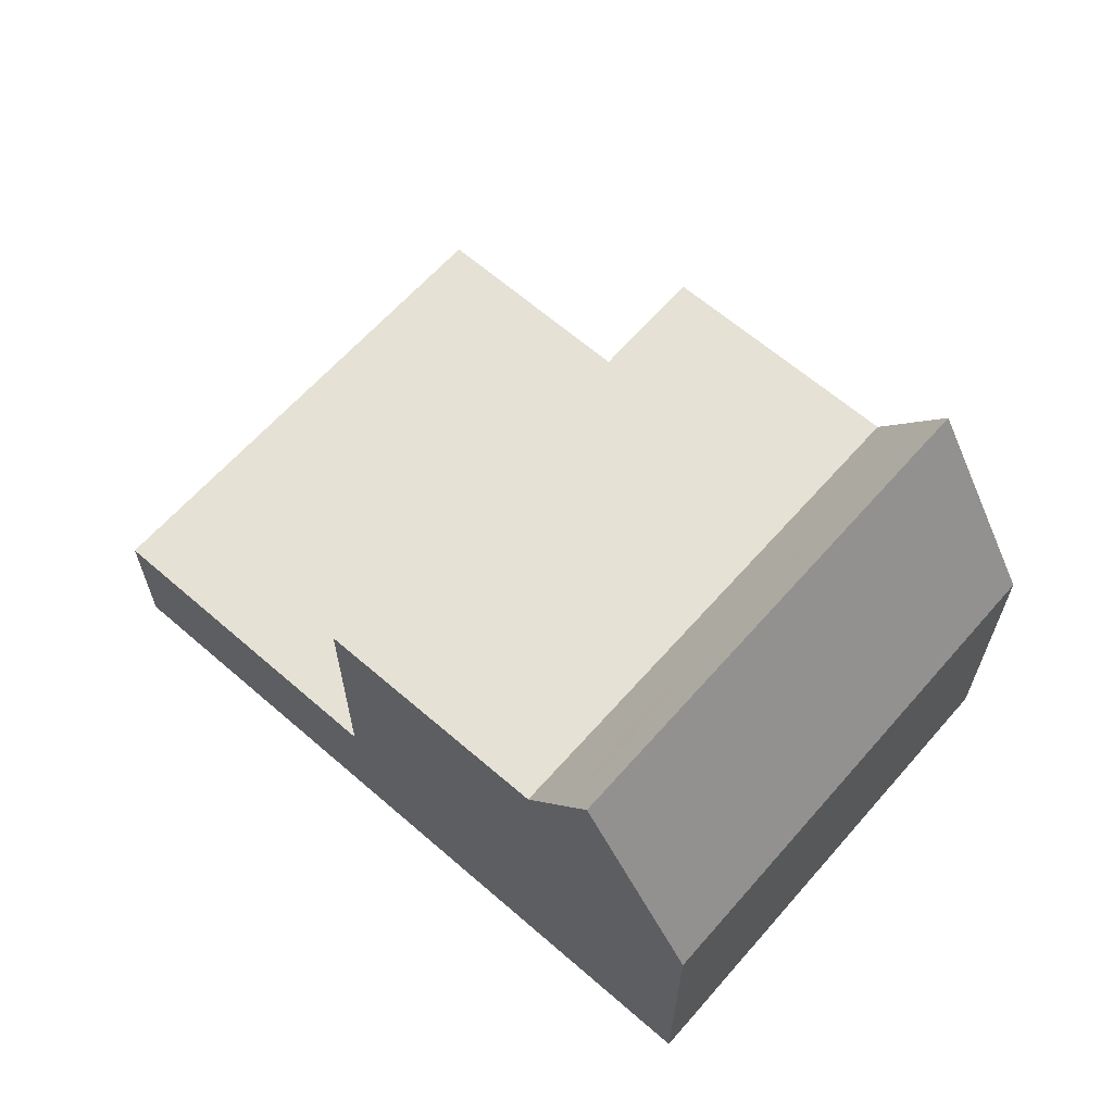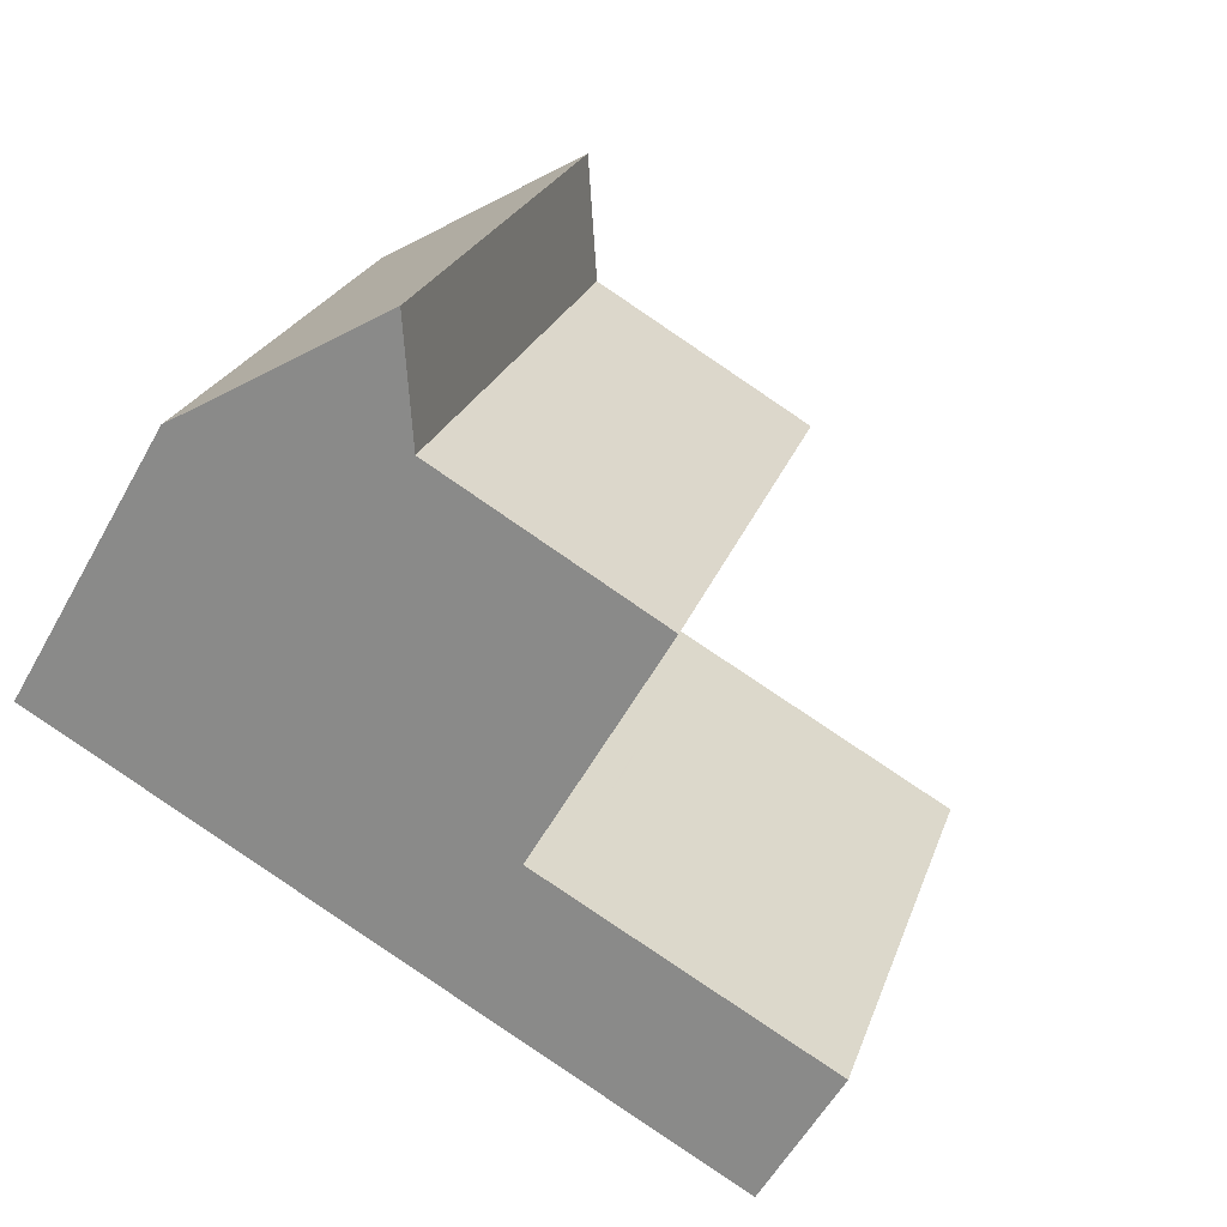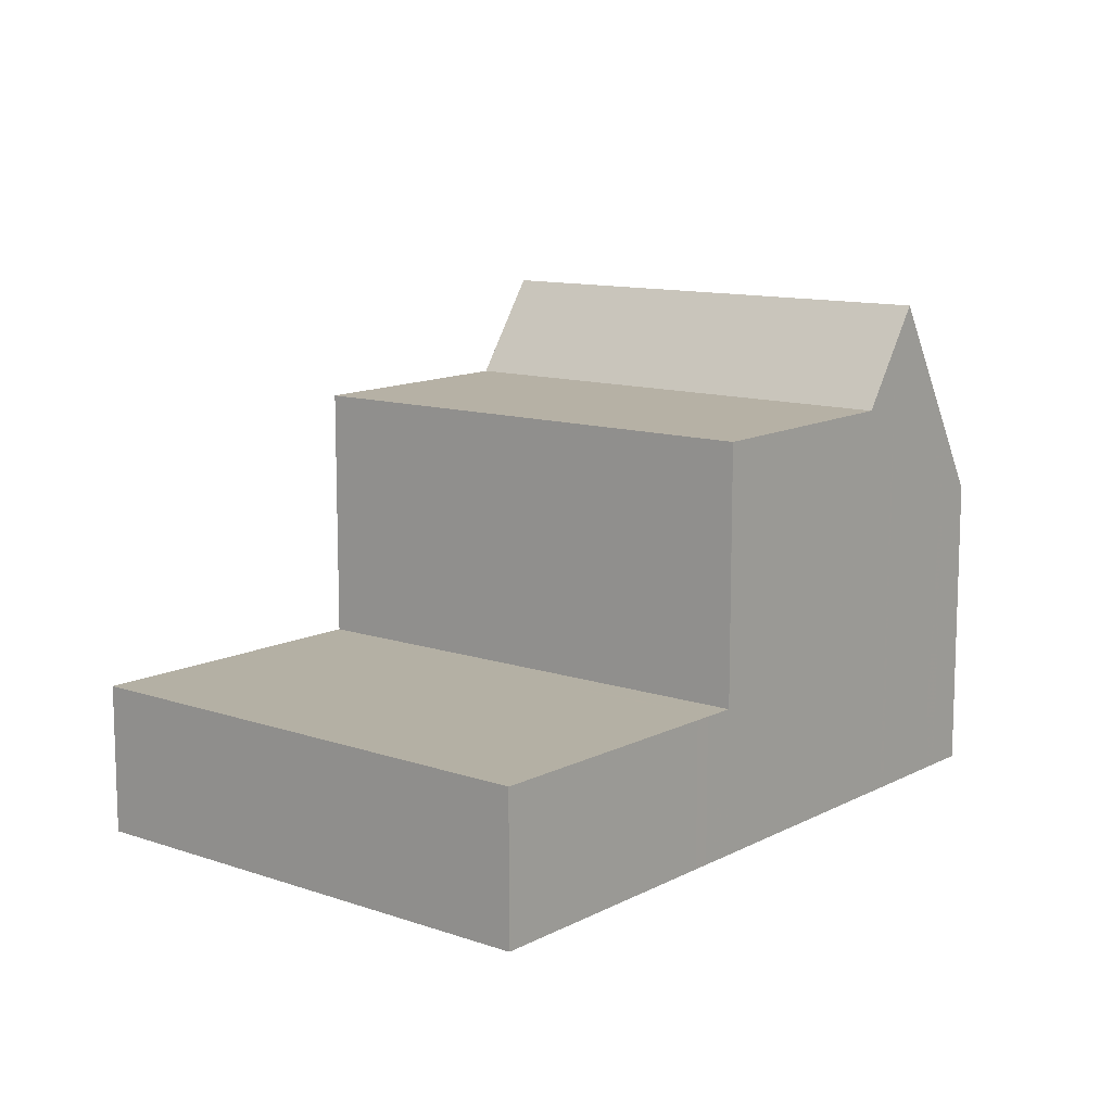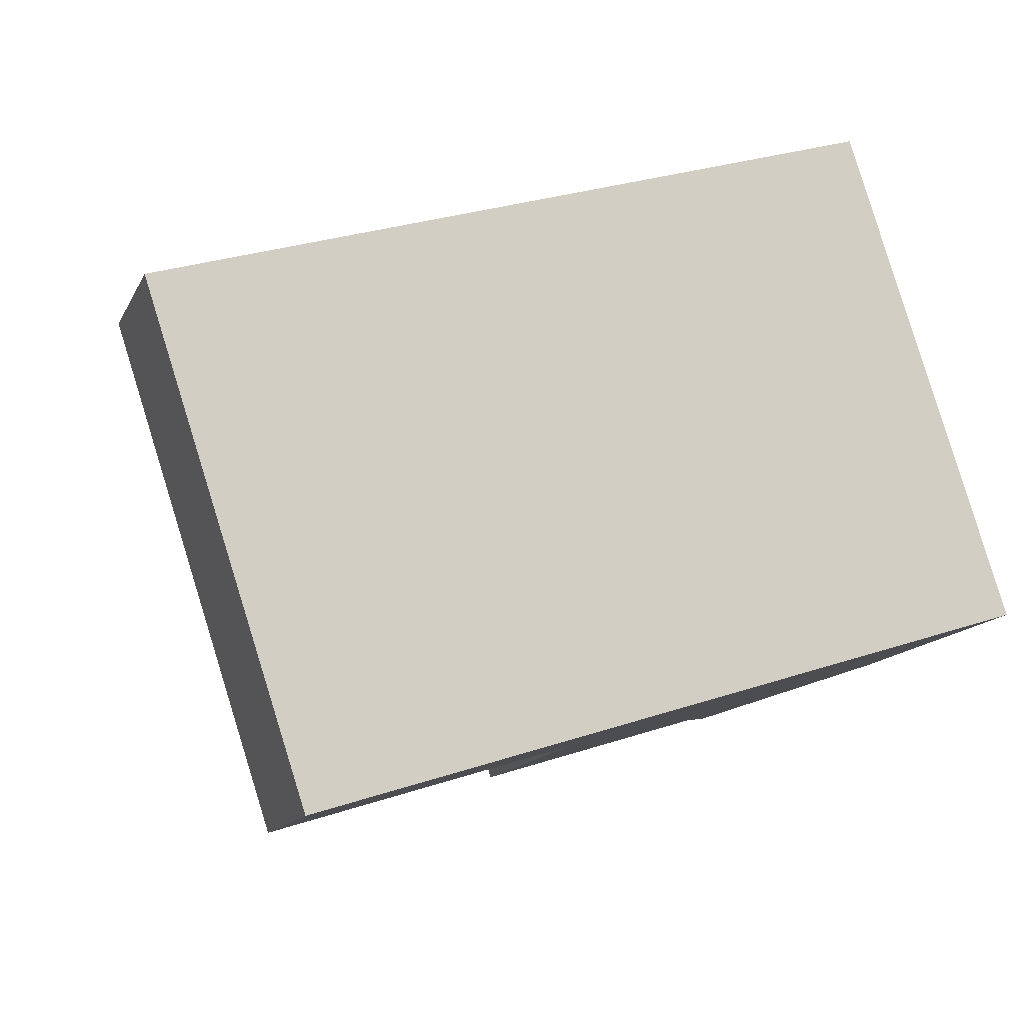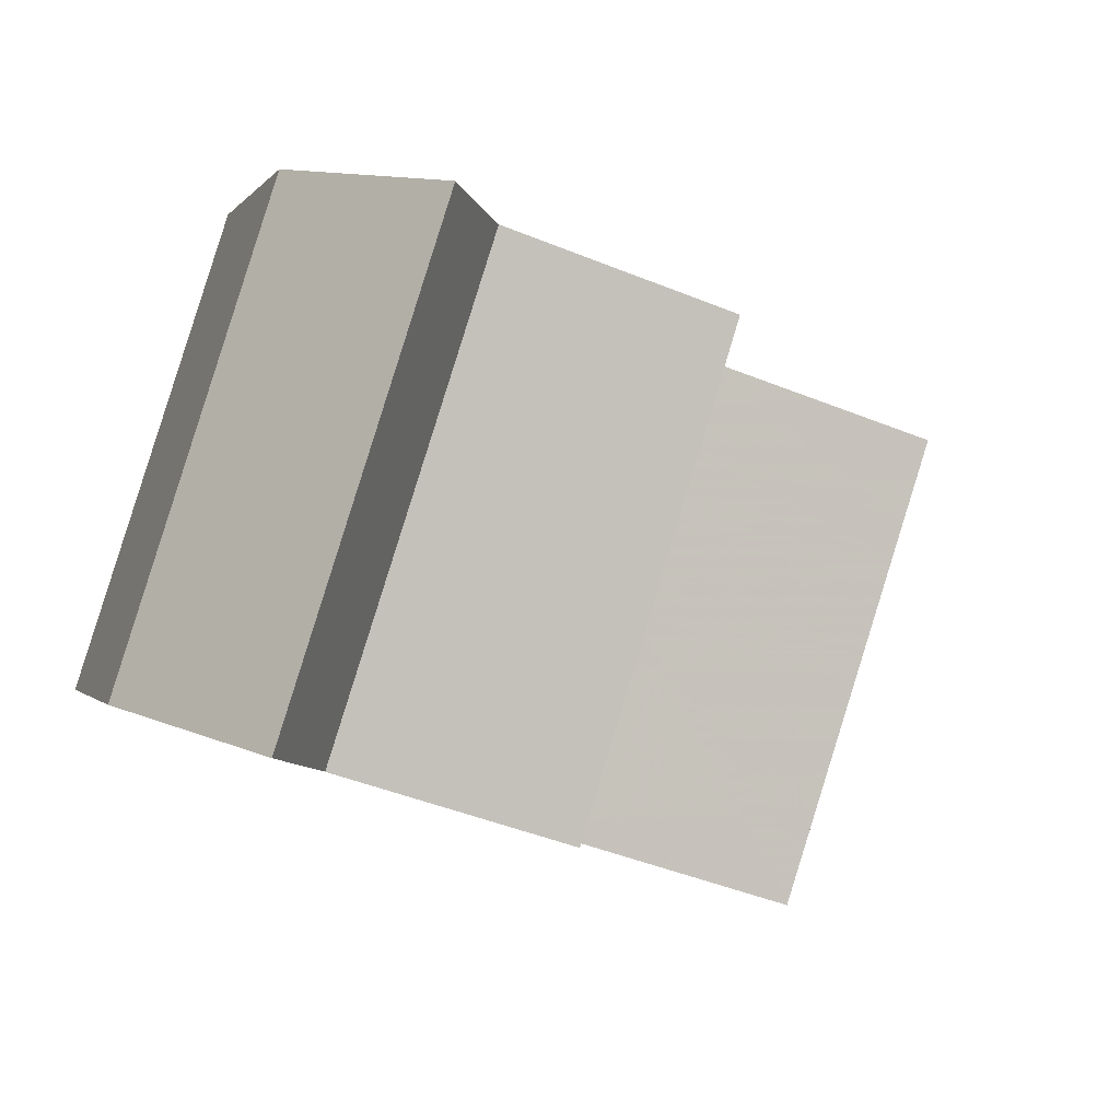
<metadata>
{"format":"obj","ext":"obj","renderer":"f3d","projection":"perspective","resolution":1024,"background":"white","views":[{"elev":64.5,"azim":-156.5,"up":"+Z"},{"elev":-58.3,"azim":-29.2,"up":"+Y"},{"elev":11.6,"azim":111.3,"up":"+Z"},{"elev":-14.1,"azim":161.3,"up":"+Y"},{"elev":-0.3,"azim":-16.6,"up":"+Y"}]}
</metadata>
<code>
v -893.1 -1113 3.19
v -889.6 -1103 3.162
v -908.5 -1108 6.475
v -905.1 -1098 6.451
v -896.3 -1100 3.127
v -899.6 -1111 3.156
v -897.1 -1103 8.628
v -896.9 -1102 8.629
v -896.3 -1100 8.629
v -907.2 -1109 8.706
v -903.9 -1098 8.706
v -896.3 -1100 8.629
v -899.6 -1111 8.628
v -904.6 -1109 8.679
v -901.3 -1099 8.68
v -902.7 -1098 10.84
v -906 -1109 10.8
v -902.1 -1102 8.68
v -904.6 -1109 8.679
v -901.9 -1101 8.68
v -901.3 -1099 8.68
v -906 -1109 10.8
v -902.7 -1098 10.84
v -896.3 -1100 6.871
v -899.6 -1111 5.87
v -902.7 -1098 10.84
v -901.3 -1099 8.68
v -896.3 -1100 3.127
v -896.3 -1100 6.871
v -902.7 -1098 10.84
v -903.9 -1098 8.706
v -893.5 -1101 3.142
v -896.3 -1100 8.629
v -901.3 -1099 8.68
v -905.1 -1098 6.451
v -896.3 -1100 8.629
v -907 -1109 9.154
v -903.6 -1098 9.129
v -903.6 -1098 9.129
v -904.7 -1101 8.706
v -906 -1100 6.457
v -897.1 -1103 6.614
v -897.1 -1103 8.628
v -903.5 -1101 10.83
v -897.1 -1103 3.135
v -903.5 -1101 10.83
v -904.5 -1101 9.136
v -902.1 -1102 8.68
v -890.5 -1105 3.169
v -904.5 -1100 8.706
v -905.7 -1099 6.455
v -896.9 -1102 6.694
v -896.9 -1102 8.629
v -903.3 -1100 10.83
v -896.9 -1102 3.132
v -904.2 -1100 9.134
v -903.3 -1100 10.83
v -901.9 -1101 8.68
v -890.2 -1104 3.167
v -899.6 -1111 3.156
v -897.1 -1103 3.135
v -896.9 -1102 3.132
v -896.3 -1100 3.127
v -896.3 -1100 3.127
v -899.6 -1111 8.628
v -892.7 -1112 3.187
v -890.6 -1105 3.169
v -890.3 -1104 3.167
v -889.8 -1103 3.162
v -905.7 -1100 6.546
v -905.1 -1098 6.541
v -908.4 -1108 6.565
v -905.9 -1100 6.547
v -905.1 -1098 6.541
v -898.6 -1111 3.161
v -896.1 -1103 3.14
v -895.8 -1103 3.138
v -895.2 -1101 3.133
v -895.2 -1101 3.133
v -904.4 -1104 10.82
v -906.8 -1103 6.554
v -905.6 -1104 8.706
v -898 -1106 8.628
v -898 -1106 6.341
v -898 -1106 3.142
v -905.4 -1104 9.142
v -904.4 -1104 10.82
v -891.5 -1108 3.177
v -891.5 -1108 3.177
v -903 -1104 8.68
v -906.9 -1103 6.463
v -898 -1106 3.142
v -897 -1106 3.148
v -898 -1106 8.628
v -903 -1104 8.68
v -907.2 -1108 8.706
v -908.4 -1108 6.565
v -899.6 -1111 5.884
v -899.6 -1111 8.628
v -899.6 -1111 3.155
v -906.9 -1108 9.153
v -906 -1109 10.8
v -908.4 -1108 6.474
v -898.5 -1111 3.161
v -899.6 -1111 3.155
v -899.6 -1111 8.628
v -906 -1109 10.8
v -904.6 -1109 8.679
v -893 -1113 3.19
v -904.6 -1109 8.679
v -902.2 -1099 10.06
v -902.2 -1099 10.06
v -903 -1101 10.09
v -902.8 -1100 10.08
v -905.6 -1109 10.17
v -904 -1104 10.12
v -905.6 -1109 10.17
v -898.4 -1111 3.162
v -898.3 -1111 3.162
v -896.8 -1106 3.149
v -895.9 -1104 3.141
v -895.7 -1103 3.139
v -895.1 -1101 3.134
v -895.1 -1101 3.134
v -902 -1099 9.854
v -902 -1099 9.854
v -902.6 -1100 9.837
v -902.9 -1101 9.83
v -903.8 -1104 9.804
v -905.3 -1109 9.762
v -905.4 -1109 9.761
v -904.2 -1103 10.82
v -903.8 -1103 10.12
v -902.8 -1104 8.68
v -896.6 -1106 3.147
v -896.8 -1106 3.146
v -902.8 -1104 8.68
v -903.6 -1104 9.81
v -905.4 -1103 8.706
v -906.6 -1103 6.553
v -897.8 -1105 6.402
v -897.8 -1105 8.628
v -897.8 -1105 3.141
v -905.2 -1103 9.141
v -904.2 -1103 10.82
v -891.3 -1107 3.175
v -891.3 -1107 3.175
v -906.7 -1103 6.462
v -897.8 -1105 3.141
v -897.8 -1105 8.628
v -902.3 -1102 8.68
v -896.3 -1104 3.142
v -896.1 -1104 3.143
v -903.7 -1102 10.83
v -903.3 -1102 10.1
v -902.3 -1102 8.68
v -903.1 -1102 9.824
v -906.1 -1101 6.549
v -904.9 -1101 8.706
v -897.3 -1104 8.628
v -897.3 -1104 6.55
v -897.3 -1104 3.136
v -904.7 -1101 9.137
v -903.7 -1102 10.83
v -890.8 -1106 3.171
v -890.7 -1106 3.171
v -906.2 -1101 6.458
v -897.3 -1104 3.136
v -897.3 -1104 8.628
v -904.3 -1098 7.92
v -904.9 -1100 7.883
v -906.1 -1103 7.809
v -907.7 -1108 7.713
v -905.2 -1101 7.866
v -905.9 -1103 7.822
v -905.4 -1101 7.853
v -904.3 -1098 7.92
v -907.8 -1108 7.71
v -900.7 -1101 8.668
v -900.2 -1099 8.668
v -901.2 -1103 8.668
v -901 -1102 8.668
v -903.5 -1110 8.668
v -903.4 -1110 8.668
v -901.9 -1105 8.668
v -901.7 -1104 8.668
v -900.1 -1099 8.668
v -896.5 -1103 3.138
v -896.7 -1104 3.14
v -899 -1111 3.158
v -899 -1111 3.159
v -897.4 -1106 3.146
v -896.2 -1103 3.136
v -895.6 -1101 3.131
v -895.6 -1101 3.131
v -897.2 -1106 3.144
v -896.7 -1104 3.14
v -896.5 -1103 3.138
v -898 -1108 3.15
v -897.4 -1106 3.146
v -896.2 -1102 3.135
v -895.7 -1101 3.13
v -895.7 -1101 3.13
v -897.2 -1106 3.144
v -899 -1111 3.159
v -898.9 -1111 3.159
v -898.4 -1111 3.162
v -893.1 -1113 3.19
v -893.1 -1113 0
v -898.4 -1111 0
v -890.2 -1104 3.167
v -889.6 -1103 3.162
v -889.6 -1103 0
v -890.2 -1104 0
v -908.4 -1108 6.474
v -908.5 -1108 6.475
v -908.5 -1108 -8.882e-16
v -908.4 -1108 0
v -905.1 -1098 6.541
v -905.1 -1098 6.451
v -905.1 -1098 0
v -905.1 -1098 0
v -907.8 -1108 7.71
v -907.2 -1109 8.706
v -907.2 -1109 0
v -907.8 -1108 0
v -903.6 -1098 9.129
v -903.9 -1098 8.706
v -903.9 -1098 0
v -903.6 -1098 0
v -905.4 -1109 9.761
v -904.6 -1109 8.679
v -904.6 -1109 0
v -905.4 -1109 0
v -907 -1109 9.154
v -906 -1109 10.8
v -906 -1109 0
v -907 -1109 0
v -900.1 -1099 8.668
v -901.3 -1099 8.68
v -901.3 -1099 0
v -900.1 -1099 0
v -902.2 -1099 10.06
v -902.7 -1098 10.84
v -902.7 -1098 0
v -902.2 -1099 0
v -889.8 -1103 3.162
v -893.5 -1101 3.142
v -893.5 -1101 0
v -889.8 -1103 0
v -905.1 -1098 6.451
v -905.1 -1098 6.451
v -905.1 -1098 0
v -905.1 -1098 0
v -907.2 -1109 8.706
v -907 -1109 9.154
v -907 -1109 0
v -907.2 -1109 0
v -902.7 -1098 10.84
v -903.6 -1098 9.129
v -903.6 -1098 0
v -902.7 -1098 0
v -905.7 -1099 6.455
v -906 -1100 6.457
v -906 -1100 8.882e-16
v -905.7 -1099 0
v -890.7 -1106 3.171
v -890.5 -1105 3.169
v -890.5 -1105 4.441e-16
v -890.7 -1106 0
v -905.1 -1098 6.451
v -905.7 -1099 6.455
v -905.7 -1099 0
v -905.1 -1098 0
v -890.5 -1105 3.169
v -890.2 -1104 3.167
v -890.2 -1104 0
v -890.5 -1105 4.441e-16
v -895.7 -1101 3.13
v -896.3 -1100 3.127
v -896.3 -1100 -4.441e-16
v -895.7 -1101 0
v -903.5 -1110 8.668
v -899.6 -1111 8.628
v -899.6 -1111 0
v -903.5 -1110 0
v -893 -1113 3.19
v -892.7 -1112 3.187
v -892.7 -1112 4.441e-16
v -893 -1113 0
v -889.6 -1103 3.162
v -889.8 -1103 3.162
v -889.8 -1103 0
v -889.6 -1103 0
v -908.5 -1108 6.475
v -908.4 -1108 6.565
v -908.4 -1108 -8.882e-16
v -908.5 -1108 -8.882e-16
v -904.3 -1098 7.92
v -905.1 -1098 6.541
v -905.1 -1098 0
v -904.3 -1098 0
v -899 -1111 3.159
v -898.6 -1111 3.161
v -898.6 -1111 4.441e-16
v -899 -1111 0
v -895.1 -1101 3.134
v -895.2 -1101 3.133
v -895.2 -1101 0
v -895.1 -1101 0
v -892.7 -1112 3.187
v -891.5 -1108 3.177
v -891.5 -1108 0
v -892.7 -1112 4.441e-16
v -906.7 -1103 6.462
v -906.9 -1103 6.463
v -906.9 -1103 0
v -906.7 -1103 -8.882e-16
v -906.9 -1103 6.463
v -908.4 -1108 6.474
v -908.4 -1108 0
v -906.9 -1103 0
v -893.1 -1113 3.19
v -893 -1113 3.19
v -893 -1113 0
v -893.1 -1113 0
v -902 -1099 9.854
v -902.2 -1099 10.06
v -902.2 -1099 0
v -902 -1099 0
v -906 -1109 10.8
v -905.6 -1109 10.17
v -905.6 -1109 -1.776e-15
v -906 -1109 0
v -898.6 -1111 3.161
v -898.4 -1111 3.162
v -898.4 -1111 0
v -898.6 -1111 4.441e-16
v -893.5 -1101 3.142
v -895.1 -1101 3.134
v -895.1 -1101 0
v -893.5 -1101 0
v -901.3 -1099 8.68
v -902 -1099 9.854
v -902 -1099 0
v -901.3 -1099 0
v -905.6 -1109 10.17
v -905.4 -1109 9.761
v -905.4 -1109 0
v -905.6 -1109 -1.776e-15
v -891.5 -1108 3.177
v -891.3 -1107 3.175
v -891.3 -1107 0
v -891.5 -1108 0
v -906.2 -1101 6.458
v -906.7 -1103 6.462
v -906.7 -1103 -8.882e-16
v -906.2 -1101 8.882e-16
v -891.3 -1107 3.175
v -890.7 -1106 3.171
v -890.7 -1106 0
v -891.3 -1107 0
v -906 -1100 6.457
v -906.2 -1101 6.458
v -906.2 -1101 8.882e-16
v -906 -1100 8.882e-16
v -903.9 -1098 8.706
v -904.3 -1098 7.92
v -904.3 -1098 0
v -903.9 -1098 0
v -908.4 -1108 6.565
v -907.8 -1108 7.71
v -907.8 -1108 0
v -908.4 -1108 -8.882e-16
v -904.6 -1109 8.679
v -903.5 -1110 8.668
v -903.5 -1110 0
v -904.6 -1109 0
v -896.3 -1100 8.629
v -900.1 -1099 8.668
v -900.1 -1099 0
v -896.3 -1100 0
v -899.6 -1111 3.156
v -899 -1111 3.159
v -899 -1111 4.441e-16
v -899.6 -1111 0
v -895.2 -1101 3.133
v -895.6 -1101 3.131
v -895.6 -1101 -4.441e-16
v -895.2 -1101 0
v -895.6 -1101 3.131
v -895.7 -1101 3.13
v -895.7 -1101 0
v -895.6 -1101 -4.441e-16
v -899 -1111 3.159
v -899 -1111 3.159
v -899 -1111 0
v -899 -1111 4.441e-16
v -893.1 -1113 0
v -908.5 -1108 0
v -905.1 -1098 0
v -889.6 -1103 0
f 39 16 30 38
f 124 32 123
f 170 71 74 177
f 36 12 24 29
f 138 129 116 133
f 179 8 7 182
f 187 9 33 180
f 29 24 5 28
f 52 29 28 55
f 56 38 30 54
f 69 2 59 68
f 171 70 71 170
f 53 36 29 52
f 126 111 112 125
f 180 33 8 179
f 50 31 38 56
f 38 31 11 39
f 173 97 81 172
f 99 83 84 98
f 96 82 86 101
f 98 84 85 100
f 101 86 87 102
f 89 66 88
f 128 113 114 127
f 174 73 70 171
f 52 42 43 53
f 56 47 40 50
f 127 114 111 126
f 55 45 42 52
f 54 44 47 56
f 68 59 49 67
f 185 94 106 184
f 120 88 66 109 119
f 122 68 67 121
f 123 32 69 68 122
f 70 51 35 71
f 103 91 81 97
f 73 41 51 70
f 71 35 4 74
f 200 192 199
f 201 193 188 198
f 202 194 193 201
f 203 195 194 202
f 175 140 158 176
f 161 141 142 160
f 163 144 139 159
f 162 143 141 161
f 164 145 144 163
f 166 146 147 165
f 158 140 148 167
f 197 189 196 204
f 181 169 150 186
f 165 147 135 153
f 131 117 115 130
f 178 72 97 173
f 98 25 13 99
f 101 37 10 96
f 100 6 25 98
f 102 17 37 101
f 97 72 3 103
f 191 60 105 190
f 184 106 65 183
f 119 109 1 118
f 130 115 116 129
f 111 26 23 112
f 113 46 57 114
f 114 57 26 111
f 115 107 80 116
f 133 116 80 132
f 117 22 107 115
f 118 75 104 119
f 119 104 93 120
f 121 76 77 122
f 122 77 78 123
f 123 78 79 124
f 153 135 136 152
f 125 15 27 126
f 127 58 48 128
f 126 27 58 127
f 129 90 110 130
f 137 90 129 138
f 130 110 14 131
f 154 46 113 155
f 135 120 93 136
f 157 128 48 156
f 172 81 140 175
f 141 84 83 142
f 155 113 128 157
f 144 86 82 139
f 143 85 84 141
f 145 87 86 144
f 146 89 88 147
f 140 81 91 148
f 204 196 192 200
f 186 150 94 185
f 147 88 120 135
f 152 76 121 153
f 155 133 132 154
f 156 137 138 157
f 157 138 133 155
f 176 158 73 174
f 160 43 42 161
f 159 40 47 163
f 161 42 45 162
f 163 47 44 164
f 165 67 49 166
f 167 41 73 158
f 198 188 189 197
f 182 7 169 181
f 153 121 67 165
f 170 31 50 171
f 172 82 96 173
f 171 50 40 174
f 175 139 82 172
f 176 159 139 175
f 174 40 159 176
f 177 11 31 170
f 173 96 10 178
f 179 20 34 180
f 181 151 18 182
f 183 19 108 184
f 185 95 134 186
f 184 108 95 185
f 182 18 20 179
f 180 34 21 187
f 186 134 151 181
f 188 76 152 189
f 206 104 75 205
f 199 192 93 104 206
f 193 77 76 188
f 194 78 77 193
f 195 79 78 194
f 196 136 93 192
f 189 152 136 196
f 197 168 61 198
f 199 190 105 92 200
f 198 61 62 201
f 201 62 63 202
f 202 63 64 203
f 200 92 149 204
f 205 191 190 206
f 206 190 199
f 204 149 168 197
f 208 209 210 207
f 212 213 214 211
f 216 217 218 215
f 220 221 222 219
f 224 225 226 223
f 228 229 230 227
f 232 233 234 231
f 236 237 238 235
f 240 241 242 239
f 244 245 246 243
f 248 249 250 247
f 252 253 254 251
f 256 257 258 255
f 260 261 262 259
f 264 265 266 263
f 268 269 270 267
f 272 273 274 271
f 276 277 278 275
f 280 281 282 279
f 284 285 286 283
f 288 289 290 287
f 292 293 294 291
f 296 297 298 295
f 300 301 302 299
f 304 305 306 303
f 308 309 310 307
f 312 313 314 311
f 316 317 318 315
f 320 321 322 319
f 324 325 326 323
f 328 329 330 327
f 332 333 334 331
f 336 337 338 335
f 340 341 342 339
f 344 345 346 343
f 348 349 350 347
f 352 353 354 351
f 356 357 358 355
f 360 361 362 359
f 364 365 366 363
f 368 369 370 367
f 372 373 374 371
f 376 377 378 375
f 380 381 382 379
f 384 385 386 383
f 388 389 390 387
f 392 393 394 391
f 396 397 398 395
f 400 401 402 399

</code>
